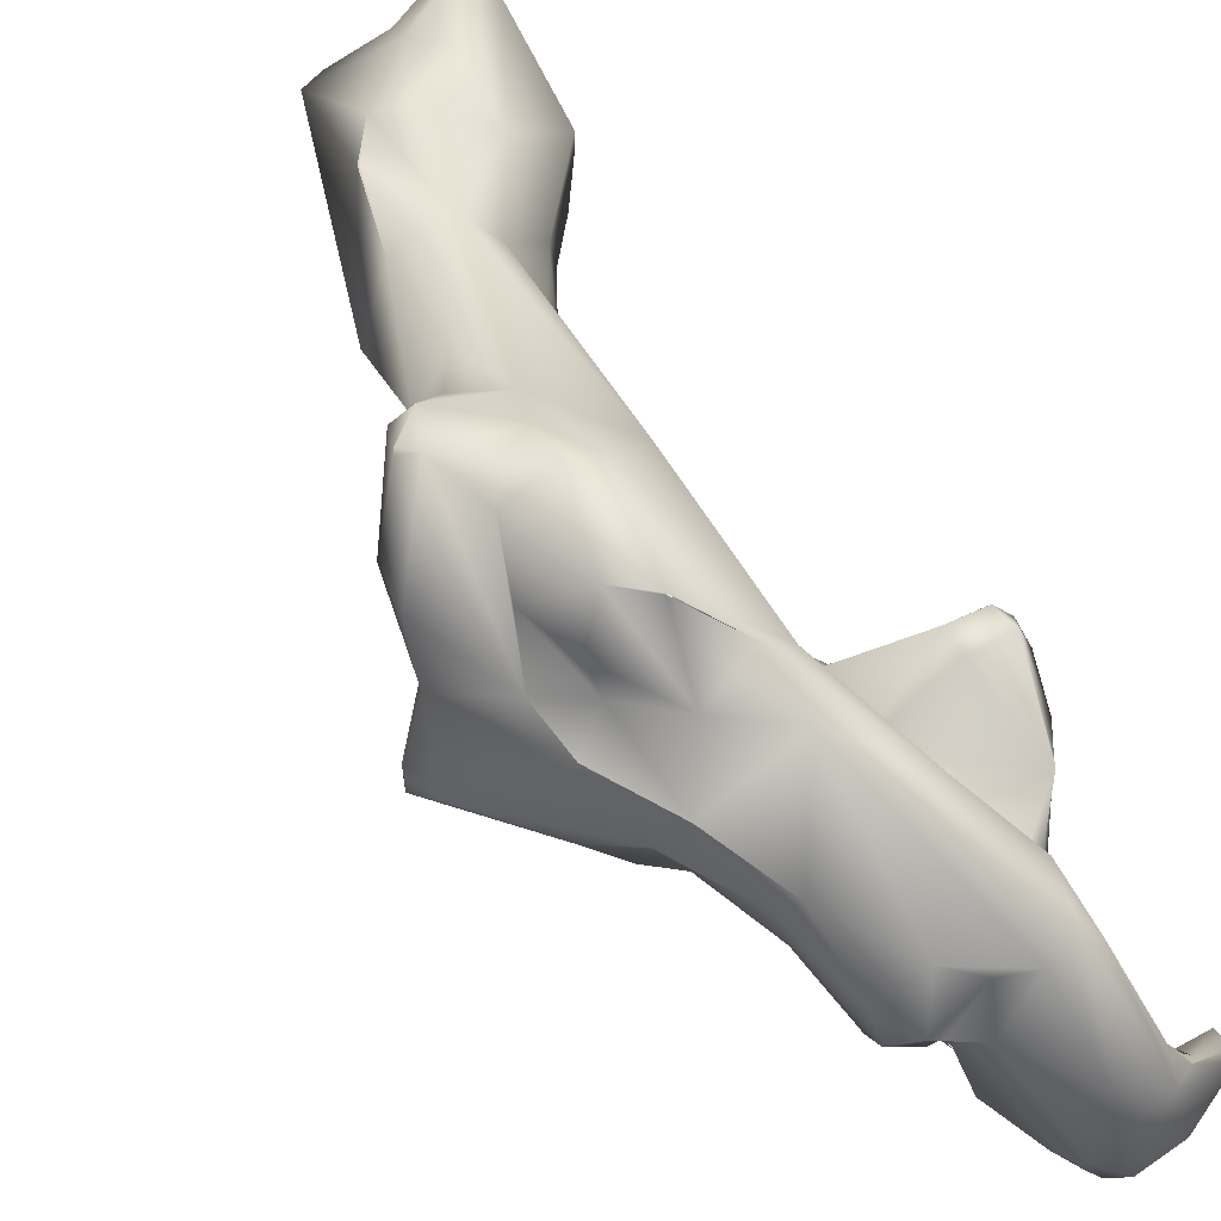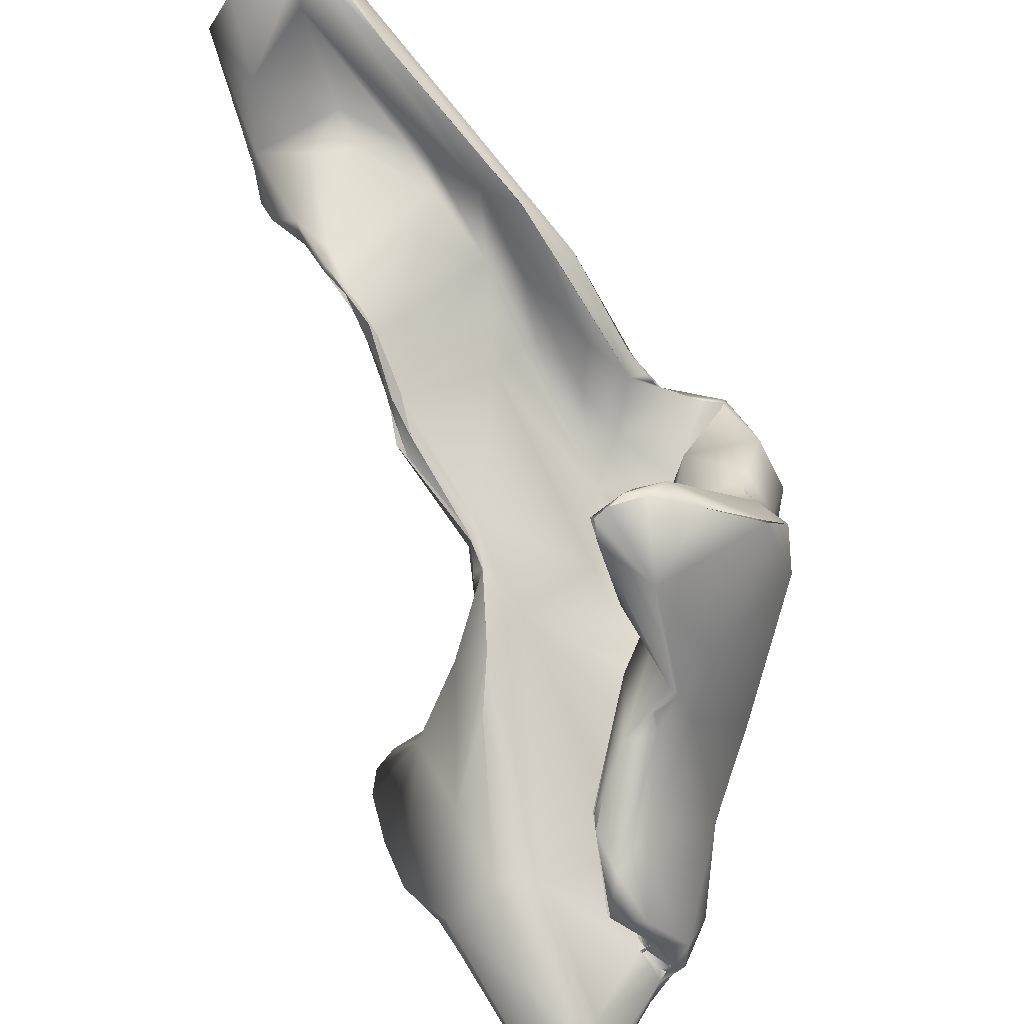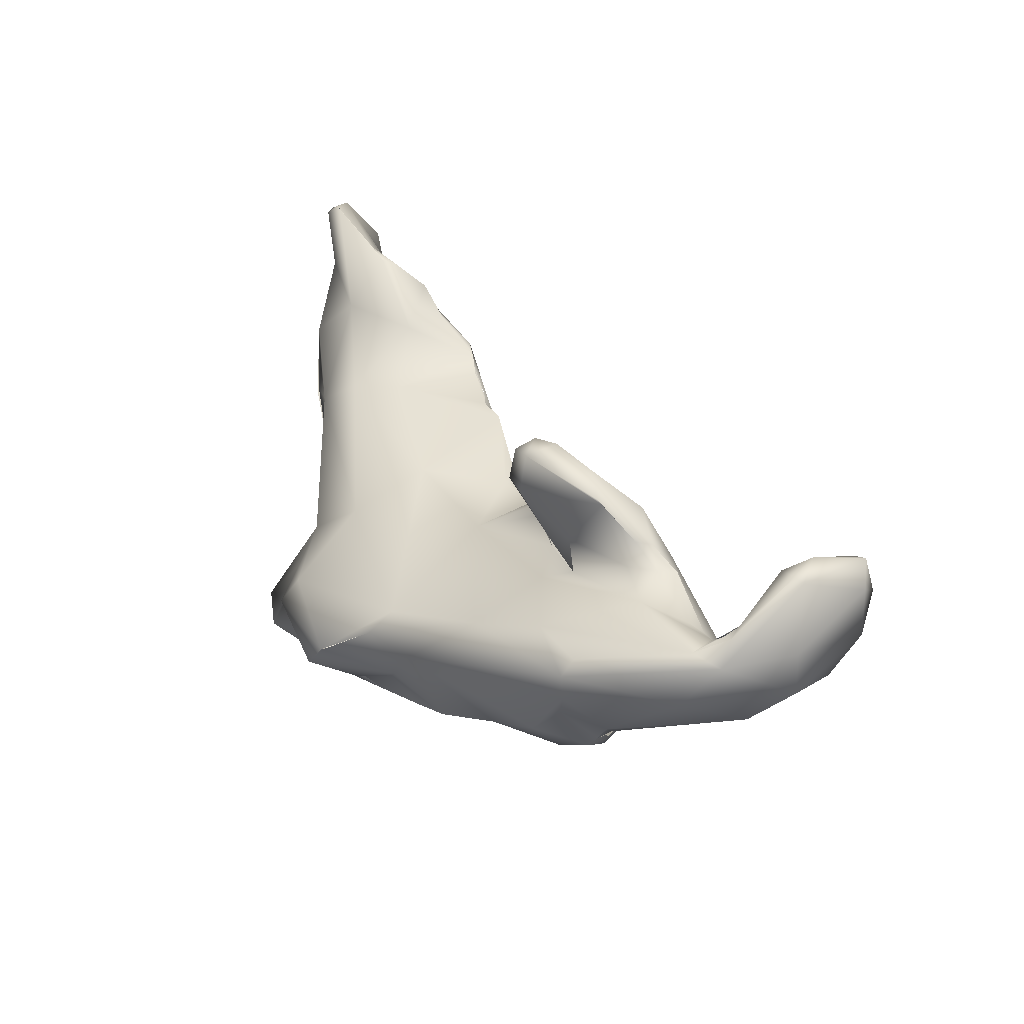
<metadata>
{"format":"obj","ext":"obj","renderer":"f3d","projection":"perspective","resolution":1024,"background":"white","views":[{"elev":31.9,"azim":-37.6,"up":"+Z"},{"elev":-69.6,"azim":-166.3,"up":"+Z"},{"elev":-66.7,"azim":70.4,"up":"+Y"}]}
</metadata>
<code>
o FJ1838.obj_grp1.757
v -0.1314 -0.5708 7.163
v -0.1328 -0.5681 7.167
v -0.1424 -0.57 7.156
v -0.1353 -0.5671 7.163
v -0.1353 -0.567 7.163
v -0.1405 -0.5773 7.161
v -0.1412 -0.5892 7.186
v -0.1342 -0.5795 7.184
v -0.1405 -0.5873 7.19
v -0.142 -0.5813 7.193
v -0.1489 -0.2789 7.377
v -0.156 -0.318 7.355
v -0.1503 -0.2847 7.381
v -0.1499 -0.2918 7.379
v -0.1495 -0.2928 7.379
v -0.1477 -0.514 7.275
v -0.15 -0.509 7.283
v -0.1546 -0.5683 7.154
v -0.1696 -0.5684 7.159
v -0.1588 -0.574 7.154
v -0.1628 -0.5844 7.197
v -0.1627 -0.593 7.202
v -0.1645 -0.5964 7.179
v -0.1615 -0.2676 7.358
v -0.1609 -0.2951 7.357
v -0.1616 -0.2666 7.365
v -0.1549 -0.2738 7.383
v -0.1709 -0.27 7.368
v -0.1558 -0.2815 7.384
v -0.1722 -0.303 7.374
v -0.1531 -0.3199 7.361
v -0.179 -0.3359 7.361
v -0.1534 -0.3215 7.36
v -0.1543 -0.333 7.347
v -0.1586 -0.3358 7.332
v -0.1668 -0.3355 7.323
v -0.1543 -0.3332 7.354
v -0.1759 -0.3502 7.333
v -0.1496 -0.5244 7.26
v -0.1671 -0.4977 7.271
v -0.1569 -0.5045 7.285
v -0.1571 -0.508 7.288
v -0.1553 -0.5165 7.284
v -0.1567 -0.5331 7.256
v -0.1576 -0.5348 7.253
v -0.1711 -0.5139 7.281
v -0.1641 -0.5407 7.231
v -0.1679 -0.5364 7.221
v -0.1553 -0.5301 7.238
v -0.1781 -0.506 7.234
v -0.1653 -0.5405 7.237
v -0.1756 -0.5798 7.16
v -0.1667 -0.5964 7.204
v -0.1833 -0.2745 7.346
v -0.1884 -0.2593 7.344
v -0.1862 -0.2544 7.349
v -0.1772 -0.2839 7.371
v -0.1861 -0.3097 7.352
v -0.1746 -0.3204 7.346
v -0.1766 -0.3428 7.307
v -0.1892 -0.323 7.347
v -0.1752 -0.3475 7.303
v -0.1739 -0.349 7.304
v -0.1682 -0.3429 7.319
v -0.1872 -0.4671 7.256
v -0.1779 -0.484 7.268
v -0.1719 -0.4959 7.277
v -0.1719 -0.4959 7.277
v -0.1702 -0.5053 7.286
v -0.186 -0.5249 7.218
v -0.1807 -0.5205 7.258
v -0.1749 -0.5429 7.237
v -0.1693 -0.5465 7.219
v -0.179 -0.5701 7.207
v -0.1693 -0.5465 7.219
v -0.1706 -0.5483 7.227
v -0.1768 -0.5708 7.214
v -0.1631 -0.5684 7.157
v -0.1732 -0.5715 7.161
v -0.1802 -0.5937 7.173
v -0.1863 -0.5795 7.184
v -0.1779 -0.5803 7.197
v -0.1807 -0.5788 7.19
v -0.1667 -0.5964 7.204
v -0.1705 -0.5937 7.209
v -0.168 -0.5937 7.206
v -0.1761 -0.5806 7.206
v -0.1766 -0.6016 7.204
v -0.1849 -0.2545 7.353
v -0.1997 -0.3218 7.371
v -0.2095 -0.3419 7.345
v -0.1789 -0.3571 7.301
v -0.1828 -0.3604 7.296
v -0.1861 -0.3701 7.293
v -0.1771 -0.3555 7.301
v -0.1813 -0.3657 7.299
v -0.1845 -0.3663 7.294
v -0.1956 -0.3755 7.33
v -0.2042 -0.3683 7.348
v -0.1842 -0.3809 7.293
v -0.1842 -0.3918 7.292
v -0.1842 -0.3809 7.293
v -0.1857 -0.3901 7.289
v -0.184 -0.3918 7.292
v -0.1863 -0.408 7.284
v -0.1837 -0.4042 7.286
v -0.1983 -0.4392 7.278
v -0.183 -0.477 7.265
v -0.1858 -0.479 7.266
v -0.1812 -0.4838 7.269
v -0.1779 -0.484 7.268
v -0.1812 -0.4838 7.269
v -0.1861 -0.479 7.266
v -0.1927 -0.5033 7.258
v -0.1902 -0.5279 7.253
v -0.1779 -0.5636 7.232
v -0.1826 -0.5768 7.167
v -0.1845 -0.5759 7.195
v -0.1947 -0.5724 7.188
v -0.1764 -0.5963 7.215
v -0.1795 -0.5759 7.164
v -0.1795 -0.5759 7.164
v -0.1861 -0.5806 7.176
v -0.1823 -0.5777 7.168
v -0.1807 -0.5788 7.19
v -0.1841 -0.5757 7.195
v -0.1866 -0.5788 7.184
v -0.1958 -0.5717 7.265
v -0.1964 -0.5928 7.186
v -0.1964 -0.5984 7.212
v -0.1957 -0.5905 7.252
v -0.1936 -0.26 7.344
v -0.1945 -0.2579 7.351
v -0.2109 -0.3167 7.368
v -0.2253 -0.3414 7.334
v -0.2075 -0.2911 7.339
v -0.2075 -0.2911 7.339
v -0.2041 -0.3258 7.353
v -0.2217 -0.3661 7.336
v -0.2168 -0.3623 7.359
v -0.189 -0.3888 7.289
v -0.1856 -0.3691 7.294
v -0.1858 -0.3902 7.289
v -0.1888 -0.3889 7.289
v -0.1891 -0.402 7.284
v -0.1892 -0.402 7.284
v -0.1986 -0.4299 7.274
v -0.2024 -0.4286 7.275
v -0.1997 -0.433 7.273
v -0.2093 -0.4275 7.312
v -0.2001 -0.4351 7.271
v -0.1986 -0.4437 7.269
v -0.1985 -0.4633 7.251
v -0.202 -0.4428 7.265
v -0.2105 -0.4568 7.259
v -0.2021 -0.4427 7.265
v -0.1985 -0.4633 7.251
v -0.1971 -0.4529 7.263
v -0.1928 -0.4814 7.243
v -0.1928 -0.4814 7.243
v -0.2116 -0.4633 7.285
v -0.1908 -0.4821 7.266
v -0.1885 -0.4857 7.265
v -0.1932 -0.5025 7.26
v -0.2005 -0.5299 7.219
v -0.1932 -0.5025 7.26
v -0.1995 -0.5205 7.262
v -0.1902 -0.5279 7.253
v -0.1984 -0.5595 7.19
v -0.1895 -0.5856 7.175
v -0.1903 -0.5763 7.188
v -0.1947 -0.5798 7.184
v -0.2 -0.5834 7.185
v -0.1903 -0.5763 7.188
v -0.1903 -0.5763 7.188
v -0.1947 -0.5798 7.184
v -0.2253 -0.3329 7.363
v -0.2098 -0.3264 7.351
v -0.2165 -0.3988 7.32
v -0.2021 -0.4428 7.265
v -0.2343 -0.4589 7.287
v -0.1986 -0.4443 7.268
v -0.2232 -0.5202 7.254
v -0.2228 -0.5389 7.245
v -0.2077 -0.5649 7.194
v -0.2121 -0.5522 7.285
v -0.2268 -0.5744 7.225
v -0.203 -0.5919 7.254
v -0.2125 -0.5893 7.25
v -0.2242 -0.3324 7.363
v -0.2239 -0.3972 7.337
v -0.2244 -0.4571 7.335
v -0.2326 -0.5217 7.312
v -0.2191 -0.5189 7.225
v -0.2236 -0.5099 7.229
v -0.2196 -0.5156 7.231
v -0.2171 -0.5416 7.214
v -0.2191 -0.5189 7.225
v -0.2228 -0.5302 7.217
v -0.2191 -0.5189 7.225
v -0.2192 -0.5154 7.231
v -0.2239 -0.5411 7.234
v -0.2177 -0.5431 7.214
v -0.229 -0.558 7.218
v -0.2231 -0.5611 7.23
v -0.2413 -0.5381 7.302
v -0.222 -0.5814 7.247
v -0.2218 -0.5837 7.229
v -0.2305 -0.5757 7.229
v -0.2379 -0.35 7.329
v -0.2372 -0.3487 7.33
v -0.2499 -0.3689 7.331
v -0.232 -0.374 7.337
v -0.2308 -0.3992 7.34
v -0.2385 -0.4459 7.322
v -0.2417 -0.4148 7.334
v -0.2477 -0.4335 7.347
v -0.2335 -0.496 7.235
v -0.2369 -0.4859 7.261
v -0.2414 -0.5101 7.273
v -0.2439 -0.4979 7.239
v -0.2324 -0.519 7.257
v -0.2288 -0.5248 7.251
v -0.2349 -0.509 7.276
v -0.2342 -0.5239 7.228
v -0.2291 -0.5209 7.258
v -0.2245 -0.5255 7.252
v -0.2325 -0.5192 7.257
v -0.229 -0.521 7.258
v -0.2374 -0.5187 7.269
v -0.2335 -0.5201 7.263
v -0.229 -0.521 7.258
v -0.2336 -0.521 7.264
v -0.2233 -0.5412 7.242
v -0.2245 -0.5255 7.252
v -0.223 -0.5384 7.244
v -0.2286 -0.5462 7.212
v -0.2384 -0.5632 7.223
v -0.223 -0.5532 7.235
v -0.2318 -0.5676 7.225
v -0.2315 -0.5708 7.225
v -0.2266 -0.5622 7.227
v -0.2243 -0.5638 7.229
v -0.2227 -0.564 7.228
v -0.223 -0.5653 7.228
v -0.2245 -0.5637 7.228
v -0.2233 -0.5652 7.228
v -0.2245 -0.5637 7.228
v -0.223 -0.5637 7.228
v -0.2245 -0.5652 7.229
v -0.2245 -0.5652 7.23
v -0.2245 -0.5637 7.228
v -0.2246 -0.5653 7.23
v -0.2275 -0.5711 7.227
v -0.2305 -0.5712 7.227
v -0.2292 -0.5728 7.227
v -0.2292 -0.5728 7.227
v -0.235 -0.5748 7.231
v -0.2305 -0.5757 7.229
v -0.2305 -0.5757 7.229
v -0.2266 -0.5745 7.224
v -0.235 -0.5748 7.231
v -0.2351 -0.5751 7.253
v -0.2443 -0.564 7.239
v -0.2474 -0.3978 7.327
v -0.2375 -0.3636 7.351
v -0.2491 -0.4073 7.348
v -0.2403 -0.4259 7.233
v -0.24 -0.4228 7.235
v -0.2412 -0.4228 7.233
v -0.2455 -0.4205 7.234
v -0.2405 -0.431 7.233
v -0.2422 -0.4536 7.239
v -0.2458 -0.4209 7.235
v -0.2488 -0.4331 7.332
v -0.2519 -0.4804 7.349
v -0.2484 -0.4946 7.298
v -0.2528 -0.4802 7.317
v -0.248 -0.476 7.256
v -0.2435 -0.5024 7.287
v -0.2441 -0.4907 7.238
v -0.253 -0.4873 7.239
v -0.2441 -0.4906 7.238
v -0.2473 -0.5018 7.283
v -0.2395 -0.5115 7.275
v -0.2427 -0.509 7.28
v -0.244 -0.5084 7.281
v -0.2348 -0.5196 7.266
v -0.2392 -0.5112 7.274
v -0.2443 -0.5217 7.318
v -0.2539 -0.5405 7.256
v -0.2515 -0.5484 7.263
v -0.2452 -0.372 7.327
v -0.2606 -0.4077 7.332
v -0.2581 -0.4132 7.328
v -0.254 -0.4215 7.247
v -0.2541 -0.4481 7.232
v -0.2576 -0.4207 7.237
v -0.2509 -0.4193 7.239
v -0.2509 -0.4193 7.239
v -0.2458 -0.4209 7.235
v -0.2644 -0.4207 7.245
v -0.261 -0.4215 7.345
v -0.2681 -0.4353 7.265
v -0.2507 -0.484 7.24
v -0.2733 -0.4301 7.241
v -0.2645 -0.4509 7.329
v -0.2582 -0.4538 7.35
v -0.2503 -0.4706 7.251
v -0.2711 -0.4436 7.28
v -0.2657 -0.4492 7.281
v -0.2547 -0.4645 7.322
v -0.2653 -0.4532 7.285
v -0.2651 -0.4749 7.296
v -0.2534 -0.4753 7.32
v -0.2554 -0.4849 7.313
v -0.2657 -0.4758 7.353
v -0.2699 -0.4613 7.35
v -0.2548 -0.5028 7.253
v -0.2525 -0.4993 7.29
v -0.2707 -0.5151 7.268
v -0.2596 -0.5191 7.303
v -0.2633 -0.5112 7.332
v -0.2633 -0.5113 7.333
v -0.2669 -0.5262 7.28
v -0.2592 -0.404 7.332
v -0.2636 -0.4154 7.334
v -0.2647 -0.419 7.335
v -0.2654 -0.4191 7.335
v -0.2914 -0.4442 7.255
v -0.279 -0.4326 7.346
v -0.2667 -0.4234 7.339
v -0.2668 -0.4232 7.341
v -0.2666 -0.4234 7.339
v -0.2661 -0.4245 7.341
v -0.2719 -0.4273 7.344
v -0.2668 -0.4232 7.341
v -0.2666 -0.4234 7.339
v -0.2643 -0.441 7.289
v -0.2648 -0.4412 7.29
v -0.2699 -0.4349 7.304
v -0.2644 -0.4402 7.294
v -0.2711 -0.4392 7.312
v -0.2729 -0.4452 7.33
v -0.2813 -0.4398 7.356
v -0.2778 -0.457 7.301
v -0.2885 -0.4526 7.352
v -0.2653 -0.4795 7.246
v -0.2908 -0.4438 7.253
v -0.275 -0.5022 7.335
v -0.2716 -0.4986 7.301
v -0.2769 -0.4981 7.314
v -0.2669 -0.5262 7.28
v -0.2889 -0.446 7.279
v -0.2865 -0.4356 7.351
v -0.2745 -0.445 7.323
v -0.28 -0.438 7.33
v -0.2859 -0.4348 7.346
v -0.2946 -0.4666 7.264
v -0.2796 -0.4689 7.34
v -0.2824 -0.4788 7.321
v -0.2849 -0.4869 7.3
v -0.2798 -0.4999 7.287
v -0.297 -0.4519 7.268
v -0.288 -0.4424 7.297
v -0.2946 -0.4411 7.319
v -0.2856 -0.4359 7.346
v -0.2857 -0.4449 7.287
v -0.2857 -0.4449 7.287
v -0.2857 -0.4449 7.287
v -0.2921 -0.4459 7.349
v -0.2912 -0.4449 7.35
v -0.293 -0.4557 7.289
v -0.2798 -0.4999 7.287
v -0.2986 -0.4569 7.314
f 3 4 1
f 1 4 2
f 4 3 5
f 6 1 7
f 1 2 8
f 7 1 8
f 7 8 9
f 8 2 10
f 13 14 11
f 43 39 16
f 1 6 3
f 18 5 3
f 19 5 18
f 19 10 5
f 5 10 2
f 6 20 3
f 10 9 8
f 21 22 10
f 7 23 6
f 24 26 11
f 11 26 27
f 26 28 27
f 24 11 25
f 11 27 13
f 27 29 13
f 11 12 25
f 13 29 15
f 15 29 30
f 12 11 31
f 11 14 31
f 14 15 31
f 31 33 12
f 12 33 34
f 37 31 15
f 15 32 37
f 12 35 36
f 35 12 34
f 33 37 34
f 38 35 34
f 34 37 38
f 17 16 40
f 43 17 42
f 41 42 17
f 40 41 17
f 44 39 43
f 43 46 45
f 16 17 43
f 47 48 49
f 49 48 50
f 49 39 47
f 39 44 47
f 44 43 45
f 47 44 51
f 20 18 3
f 19 21 10
f 23 20 6
f 10 22 9
f 9 53 7
f 54 55 25
f 55 24 25
f 29 27 57
f 28 57 27
f 29 57 30
f 15 30 32
f 12 59 58
f 58 25 12
f 59 36 60
f 59 60 61
f 59 12 36
f 62 60 36
f 62 36 63
f 36 64 63
f 64 36 35
f 64 35 38
f 37 32 38
f 40 65 66
f 39 40 16
f 66 67 40
f 40 67 41
f 41 68 69
f 69 42 41
f 69 43 42
f 43 69 46
f 50 40 49
f 40 39 49
f 70 50 48
f 71 72 45
f 73 74 48
f 47 73 48
f 75 47 76
f 76 47 51
f 45 72 51
f 72 76 51
f 77 74 75
f 76 77 75
f 20 78 18
f 79 78 20
f 79 20 52
f 20 80 52
f 81 21 19
f 83 21 81
f 21 83 82
f 80 20 23
f 84 9 22
f 21 85 22
f 84 22 86
f 85 21 82
f 87 85 82
f 84 86 120
f 85 120 86
f 80 23 88
f 88 23 7
f 7 53 88
f 53 120 88
f 55 56 24
f 24 56 89
f 24 89 26
f 28 26 89
f 61 58 59
f 90 32 30
f 91 61 60
f 63 92 62
f 62 93 60
f 64 38 95
f 92 97 62
f 95 98 96
f 95 63 64
f 97 92 100
f 96 98 101
f 96 101 102
f 103 97 100
f 103 100 104
f 104 105 103
f 101 98 106
f 108 66 65
f 110 111 108
f 110 108 109
f 68 111 69
f 110 69 111
f 112 113 69
f 50 65 40
f 113 114 69
f 71 46 114
f 69 114 46
f 46 71 45
f 71 115 72
f 72 115 116
f 77 76 116
f 72 116 76
f 74 118 48
f 119 48 118
f 19 117 81
f 121 79 52
f 117 19 122
f 124 121 52
f 123 117 170
f 124 52 170
f 117 123 81
f 125 126 82
f 126 87 82
f 125 127 126
f 87 74 77
f 87 118 74
f 77 116 87
f 116 128 120
f 52 80 129
f 87 120 85
f 87 116 120
f 80 88 129
f 129 88 130
f 88 120 131
f 56 55 132
f 56 133 89
f 132 133 56
f 28 89 133
f 55 54 135
f 132 55 136
f 136 55 135
f 133 132 137
f 133 57 28
f 133 134 57
f 25 58 54
f 138 54 58
f 138 58 61
f 60 93 91
f 93 139 91
f 32 99 38
f 99 32 140
f 94 139 93
f 98 95 38
f 38 99 98
f 94 141 139
f 142 143 144
f 144 143 145
f 105 147 103
f 149 148 146
f 148 141 146
f 98 150 106
f 150 107 106
f 151 106 107
f 151 107 152
f 65 50 153
f 154 65 153
f 155 156 157
f 158 65 154
f 108 65 158
f 159 153 50
f 108 161 109
f 161 162 109
f 158 161 108
f 162 163 109
f 162 161 164
f 157 160 165
f 166 163 162
f 159 50 70
f 160 70 165
f 167 115 164
f 71 114 168
f 165 70 169
f 115 167 116
f 48 169 70
f 169 48 119
f 128 116 167
f 170 81 123
f 170 171 81
f 171 170 172
f 172 170 173
f 118 174 119
f 126 127 175
f 174 176 119
f 119 172 173
f 129 170 52
f 129 173 170
f 128 131 120
f 130 88 188
f 88 131 188
f 177 134 133
f 178 135 54
f 54 138 178
f 30 57 90
f 138 61 91
f 90 140 32
f 139 141 179
f 148 179 141
f 99 150 98
f 148 149 180
f 148 156 155
f 155 181 148
f 161 107 150
f 182 158 154
f 154 151 182
f 151 152 182
f 152 107 158
f 107 161 158
f 165 155 157
f 161 167 164
f 183 155 184
f 169 185 165
f 186 128 167
f 169 119 173
f 173 185 169
f 185 173 187
f 173 129 187
f 186 188 128
f 130 188 189
f 188 131 128
f 90 57 134
f 134 140 90
f 134 190 140
f 178 138 91
f 178 139 135
f 178 91 139
f 139 179 191
f 179 215 191
f 150 99 192
f 179 148 181
f 150 193 161
f 192 193 150
f 194 195 196
f 167 161 186
f 199 195 200
f 198 201 197
f 201 202 197
f 193 186 161
f 199 200 203
f 184 155 165
f 203 197 204
f 244 184 165
f 184 244 205
f 185 244 165
f 244 185 187
f 206 188 186
f 188 206 189
f 208 129 130
f 130 189 208
f 208 189 207
f 207 209 208
f 210 136 135
f 133 137 211
f 177 133 212
f 139 213 135
f 213 139 214
f 214 139 191
f 215 214 191
f 216 214 215
f 192 99 140
f 217 192 140
f 218 219 195
f 219 220 201
f 195 199 218
f 221 218 199
f 195 219 196
f 222 223 201
f 201 220 222
f 221 199 225
f 223 202 201
f 226 183 227
f 155 183 224
f 230 224 183
f 230 183 226
f 231 232 222
f 223 234 202
f 227 183 184
f 229 235 228
f 228 235 236
f 199 203 237
f 237 203 204
f 237 225 199
f 197 202 204
f 202 234 204
f 242 204 234
f 240 204 242
f 234 239 242
f 242 239 243
f 245 244 187
f 246 205 244
f 247 248 249
f 248 247 250
f 252 253 242
f 245 254 251
f 240 242 255
f 242 253 255
f 241 251 254
f 187 254 245
f 187 256 254
f 257 241 254
f 258 241 257
f 241 238 204
f 238 241 258
f 208 187 129
f 187 208 259
f 260 257 261
f 260 258 257
f 209 207 262
f 262 207 263
f 262 263 264
f 206 263 189
f 263 207 189
f 211 212 133
f 265 210 135
f 266 177 212
f 190 266 140
f 213 265 135
f 213 216 265
f 214 216 213
f 267 217 140
f 268 269 273
f 216 215 275
f 268 273 272
f 215 179 181
f 276 192 217
f 215 181 277
f 277 278 215
f 279 218 305
f 155 280 181
f 181 280 277
f 219 218 279
f 218 281 305
f 282 305 281
f 221 283 281
f 219 284 220
f 155 224 280
f 224 286 280
f 221 281 218
f 224 285 286
f 284 286 220
f 285 220 286
f 280 286 287
f 287 284 280
f 222 288 231
f 226 233 230
f 285 224 230
f 222 289 288
f 222 220 289
f 290 186 193
f 290 206 186
f 237 238 225
f 225 238 291
f 237 204 238
f 264 238 262
f 264 263 292
f 212 211 293
f 266 267 140
f 294 267 266
f 212 294 266
f 210 265 295
f 295 212 293
f 265 216 295
f 297 271 270
f 299 269 274
f 299 296 269
f 298 300 301
f 271 297 298
f 298 302 300
f 295 216 275
f 217 267 303
f 296 304 269
f 273 269 304
f 297 270 272
f 272 305 297
f 215 307 275
f 282 297 305
f 273 304 309
f 309 304 310
f 310 311 309
f 312 307 215
f 276 217 308
f 273 305 272
f 273 309 305
f 305 309 279
f 279 309 311
f 279 313 219
f 313 279 311
f 215 278 312
f 308 317 276
f 308 318 317
f 284 219 314
f 316 278 277
f 277 320 316
f 315 278 316
f 276 193 192
f 221 282 283
f 221 319 282
f 320 284 314
f 320 277 280
f 225 319 221
f 319 225 291
f 319 291 321
f 280 284 320
f 322 290 323
f 324 290 193
f 325 206 322
f 322 206 290
f 325 292 206
f 291 238 264
f 264 292 291
f 263 206 292
f 212 295 326
f 326 295 327
f 329 327 295
f 297 306 298
f 298 306 302
f 299 302 296
f 302 304 296
f 295 275 331
f 329 295 332
f 331 332 295
f 267 294 303
f 333 294 328
f 328 334 333
f 303 294 335
f 336 337 338
f 340 341 342
f 342 341 343
f 275 307 331
f 311 340 342
f 310 339 311
f 311 342 313
f 345 308 217
f 219 313 314
f 346 344 315
f 307 312 315
f 344 307 315
f 318 308 347
f 282 348 297
f 297 348 349
f 314 315 316
f 320 314 316
f 324 276 317
f 319 348 282
f 350 324 317
f 321 348 319
f 322 352 351
f 276 324 193
f 350 352 322
f 323 350 322
f 291 292 353
f 302 306 330
f 354 302 330
f 335 355 303
f 331 335 332
f 355 345 303
f 354 304 302
f 310 341 340
f 343 341 357
f 357 356 343
f 344 357 358
f 335 331 355
f 217 303 345
f 297 349 306
f 310 304 354
f 346 313 342
f 346 342 343
f 343 356 346
f 307 344 358
f 331 307 358
f 357 344 356
f 347 308 345
f 313 346 314
f 344 346 356
f 349 348 359
f 315 314 346
f 360 317 318
f 317 360 350
f 361 362 351
f 325 351 363
f 361 351 352
f 359 348 321
f 325 322 351
f 350 361 352
f 324 350 323
f 291 353 321
f 364 354 330
f 366 341 365
f 366 367 341
f 341 367 357
f 357 367 358
f 355 331 367
f 354 368 310
f 310 368 365
f 364 369 354
f 365 370 373
f 365 341 310
f 347 372 371
f 345 372 347
f 355 371 345
f 374 373 359
f 362 373 374
f 362 361 360
f 362 347 375
f 347 360 318
f 362 360 347
f 360 361 350
f 353 374 321
f 351 362 363
f 355 367 366
f 359 364 349
f 373 366 365
f 366 373 375
f 375 371 366
f 355 366 371
f 373 369 364
f 373 364 359
f 347 371 375
f 359 321 374
f 373 362 375

</code>
